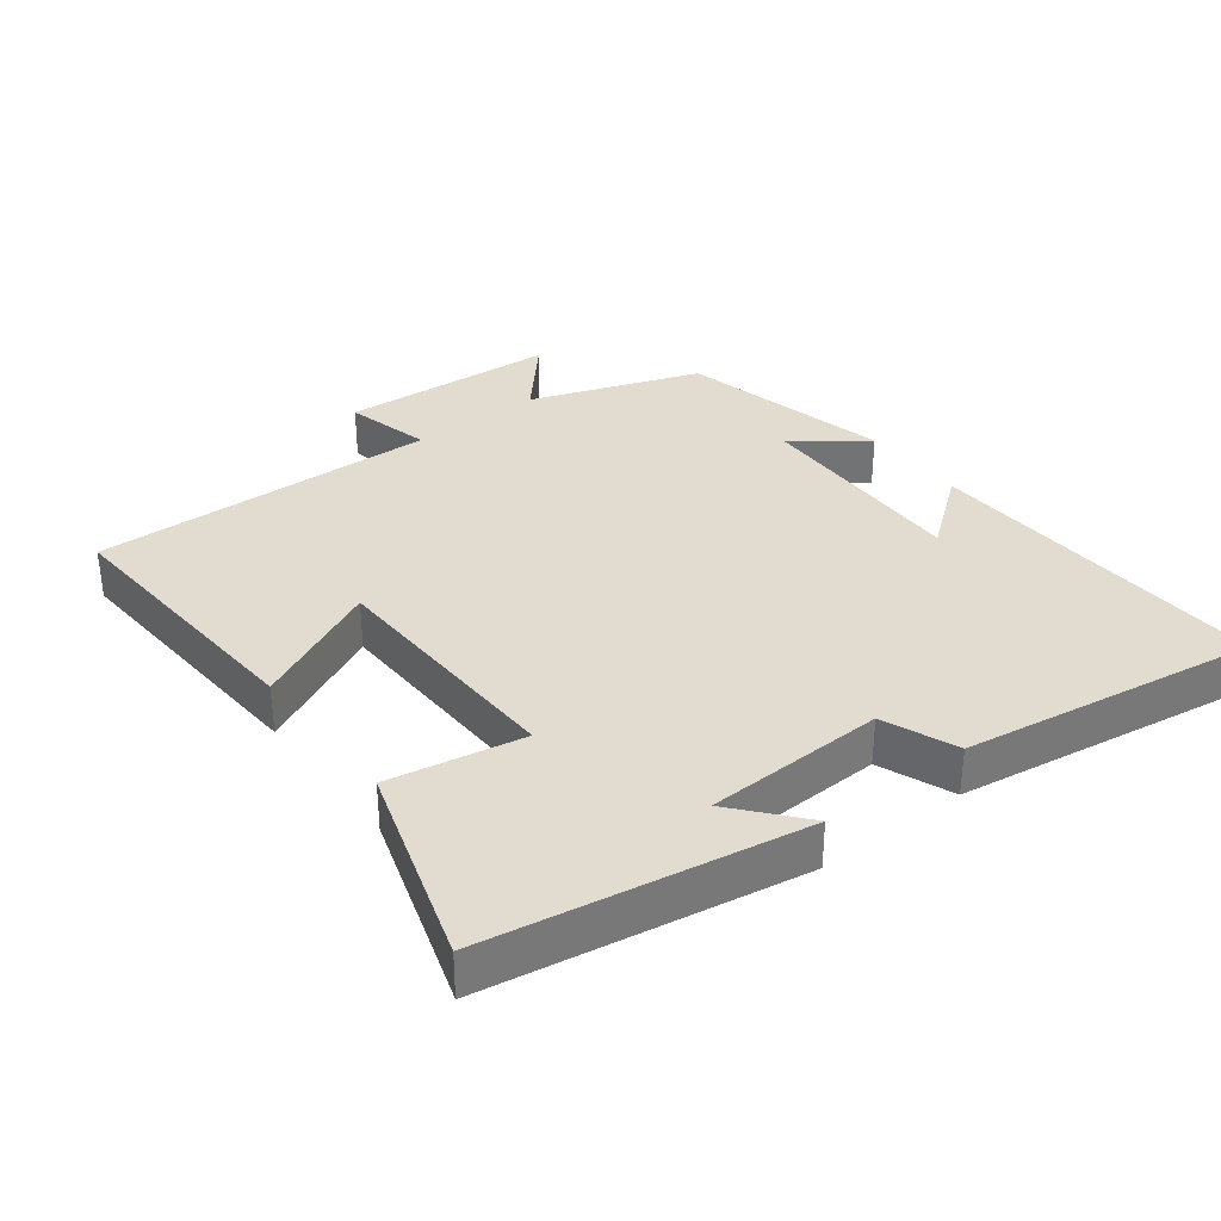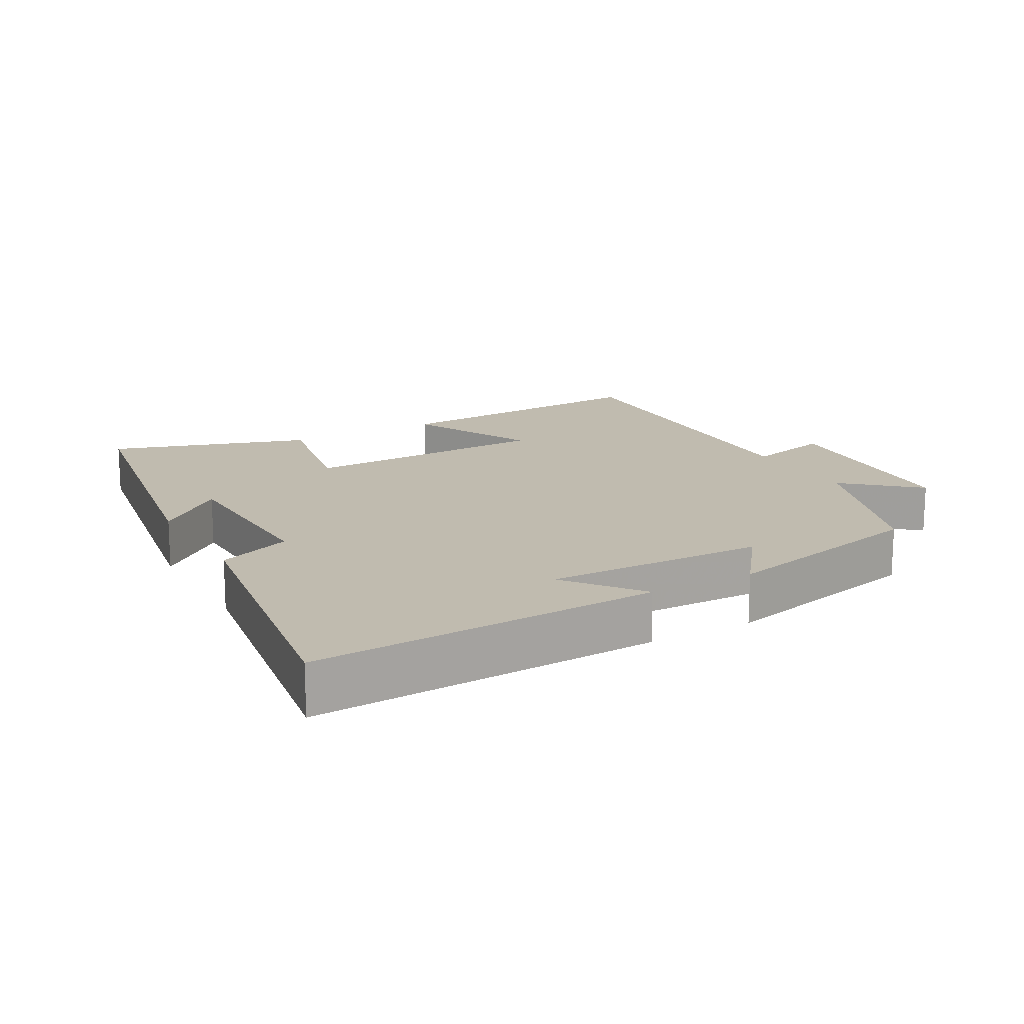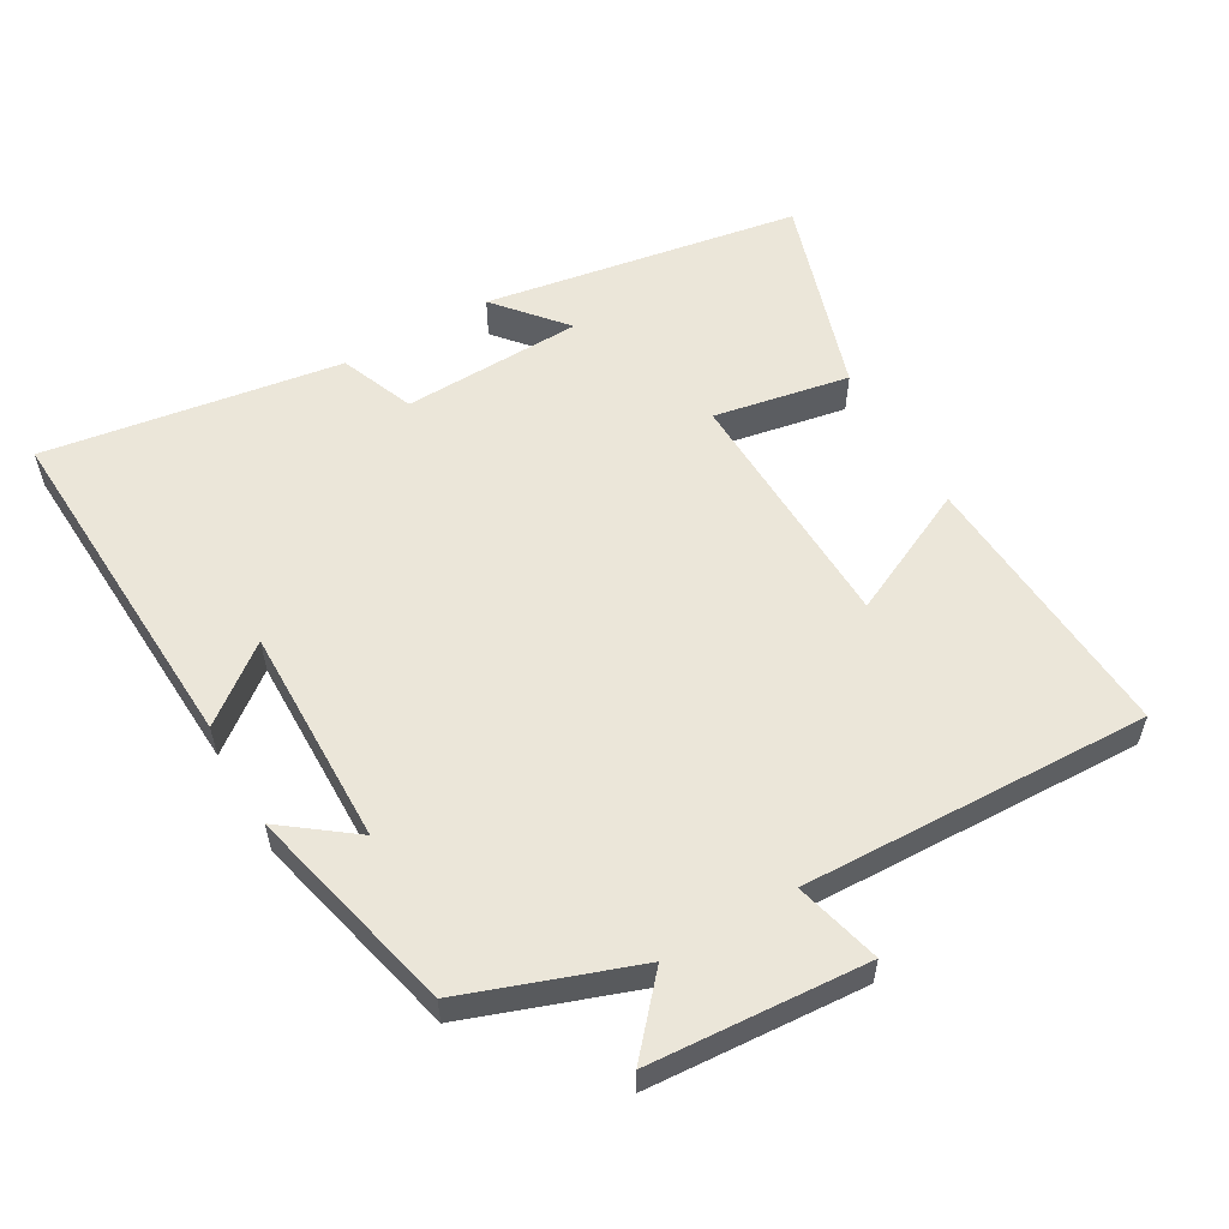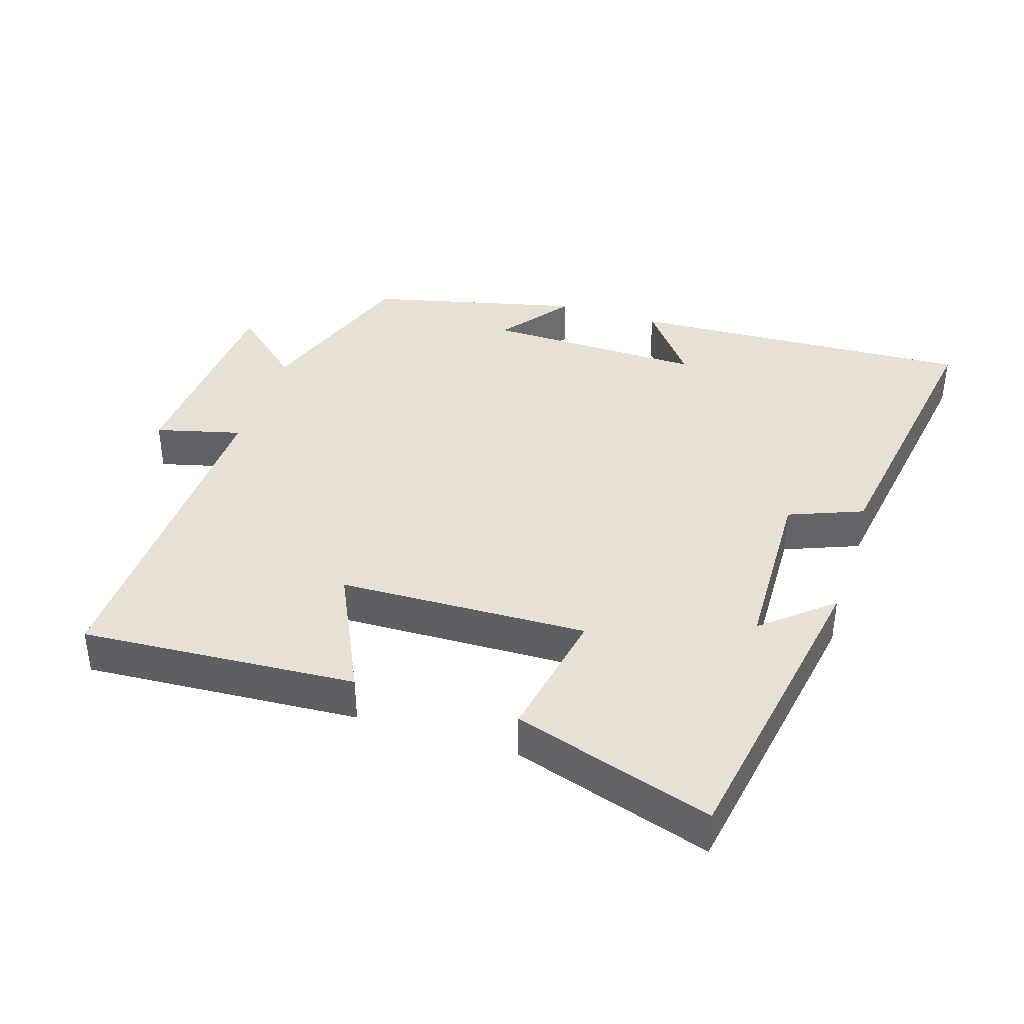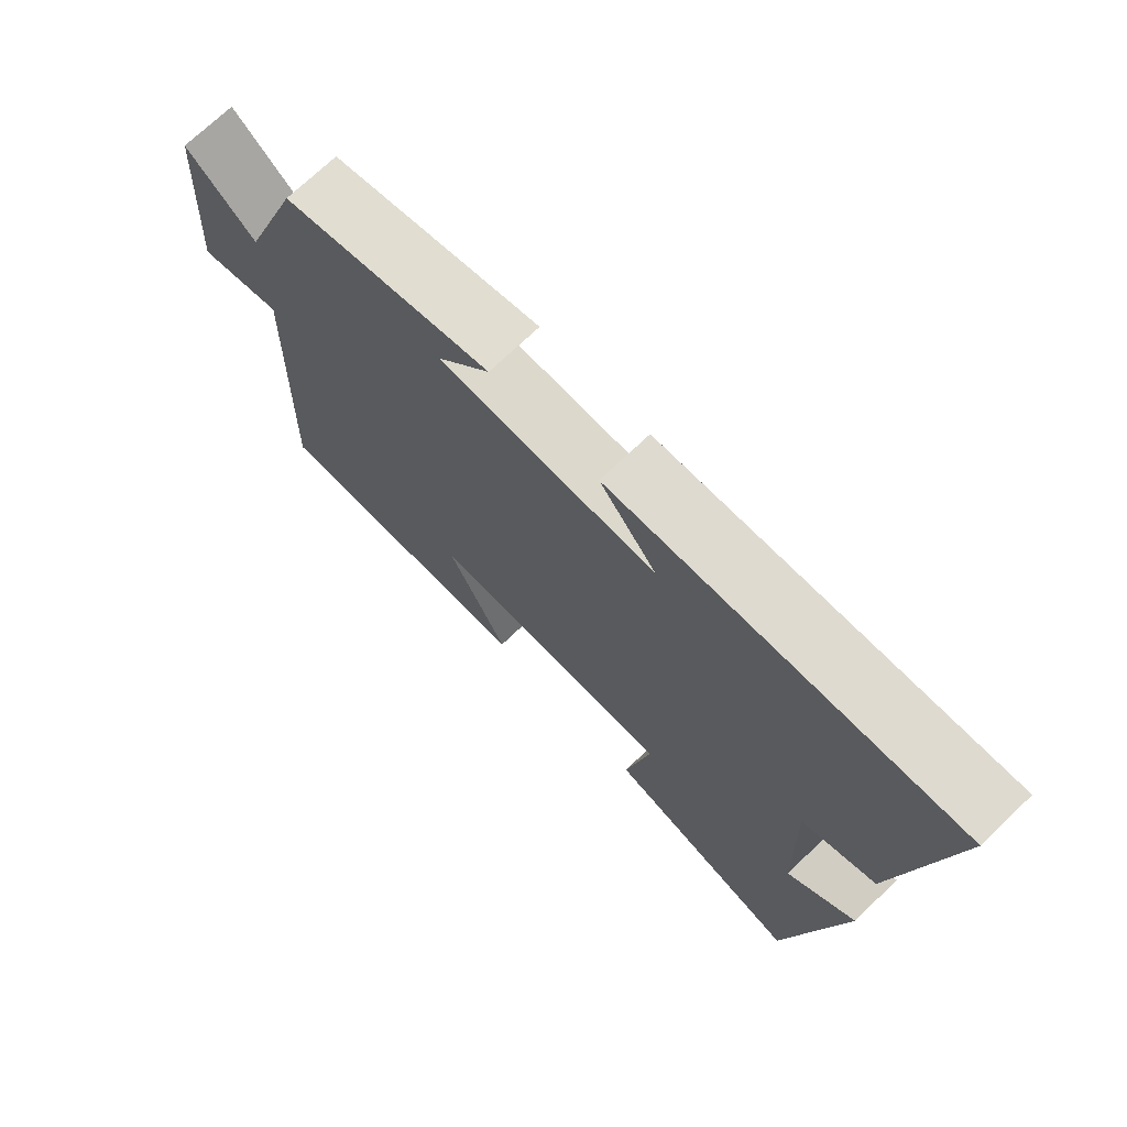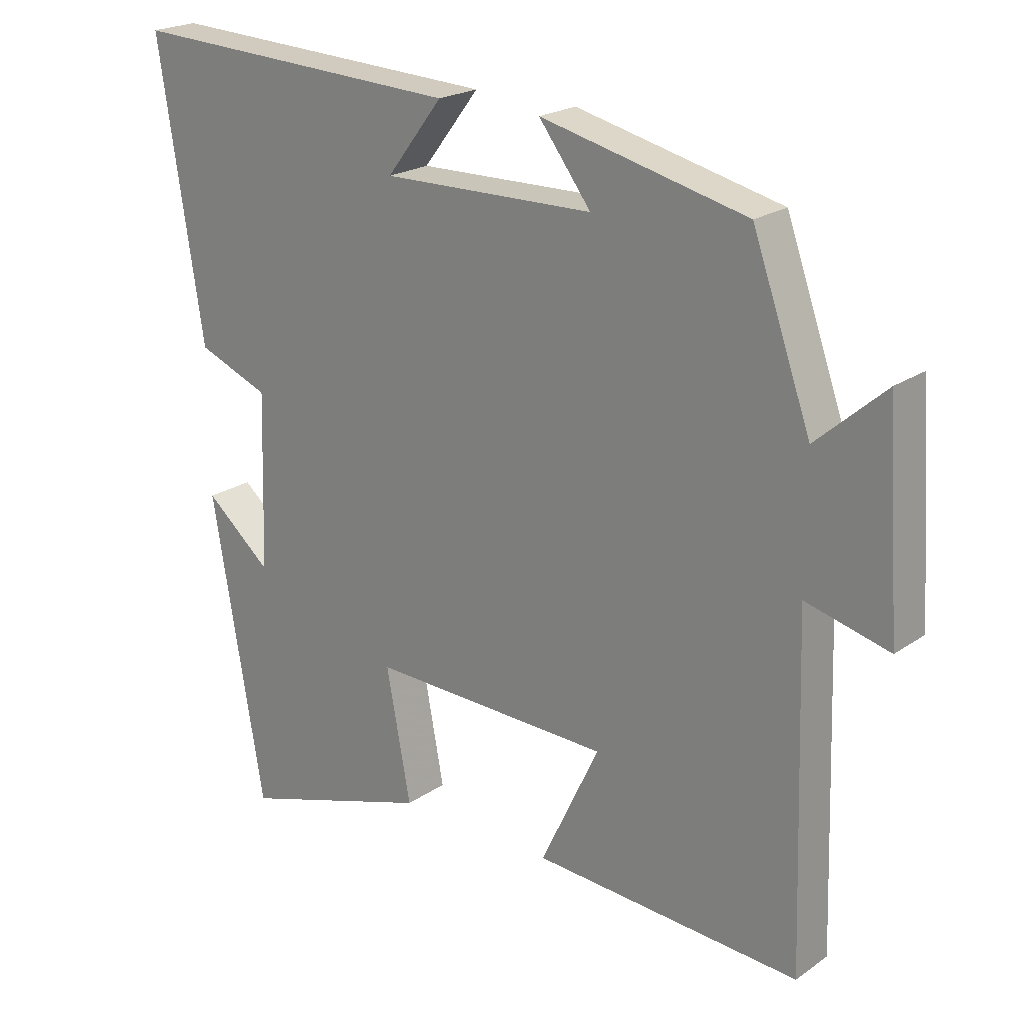
<metadata>
{"format":"obj","ext":"obj","renderer":"f3d","projection":"perspective","resolution":1024,"background":"white","views":[{"elev":34.3,"azim":-127.6,"up":"+Y"},{"elev":15.9,"azim":-29.3,"up":"+Y"},{"elev":56.4,"azim":59.9,"up":"+Y"},{"elev":39.2,"azim":-162.4,"up":"+Y"},{"elev":72.1,"azim":-133.7,"up":"+Z"},{"elev":21.5,"azim":39.8,"up":"+Z"}]}
</metadata>
<code>
v -0.568 0.07 0.524
v -0.058 0.07 0.5
v -0.143 0.07 0.39
v 0.179 0.07 0.396
v 0.1 0.07 0.5
v 0.411 0.07 0.426
v 0.5 0.07 0.178
v 0.604 0.07 0.27
v 0.626 0.07 -0.048
v 0.5 0.07 -0.016
v 0.517 0.07 -0.525
v 0.112 0.07 -0.5
v 0.201 0.07 -0.312
v -0.165 0.07 -0.302
v -0.128 0.07 -0.5
v -0.421 0.07 -0.593
v -0.5 0.07 -0.132
v -0.399 0.07 -0.217
v -0.391 0.07 0.047
v -0.5 0.07 0.09
v -0.568 0 0.524
v -0.058 0 0.5
v -0.143 0 0.39
v 0.179 0 0.396
v 0.1 0 0.5
v 0.411 0 0.426
v 0.5 0 0.178
v 0.604 0 0.27
v 0.626 0 -0.048
v 0.5 0 -0.016
v 0.517 0 -0.525
v 0.112 0 -0.5
v 0.201 0 -0.312
v -0.165 0 -0.302
v -0.128 0 -0.5
v -0.421 0 -0.593
v -0.5 0 -0.132
v -0.399 0 -0.217
v -0.391 0 0.047
v -0.5 0 0.09
f 19 20 1
f 15 16 17 18
f 14 15 18 19
f 13 14 19 1
f 10 11 12 13
f 7 8 9 10
f 6 7 10
f 5 6 10
f 4 5 10
f 3 4 10 13
f 1 2 3
f 1 3 13
f 21 40 39
f 38 37 36 35
f 39 38 35 34
f 21 39 34 33
f 33 32 31 30
f 30 29 28 27
f 30 27 26
f 30 26 25
f 30 25 24
f 33 30 24 23
f 23 22 21
f 33 23 21
f 1 21 22 2
f 2 22 23 3
f 3 23 24 4
f 4 24 25 5
f 5 25 26 6
f 6 26 27 7
f 7 27 28 8
f 8 28 29 9
f 9 29 30 10
f 10 30 31 11
f 11 31 32 12
f 12 32 33 13
f 13 33 34 14
f 14 34 35 15
f 15 35 36 16
f 16 36 37 17
f 17 37 38 18
f 18 38 39 19
f 19 39 40 20
f 20 40 21 1

</code>
